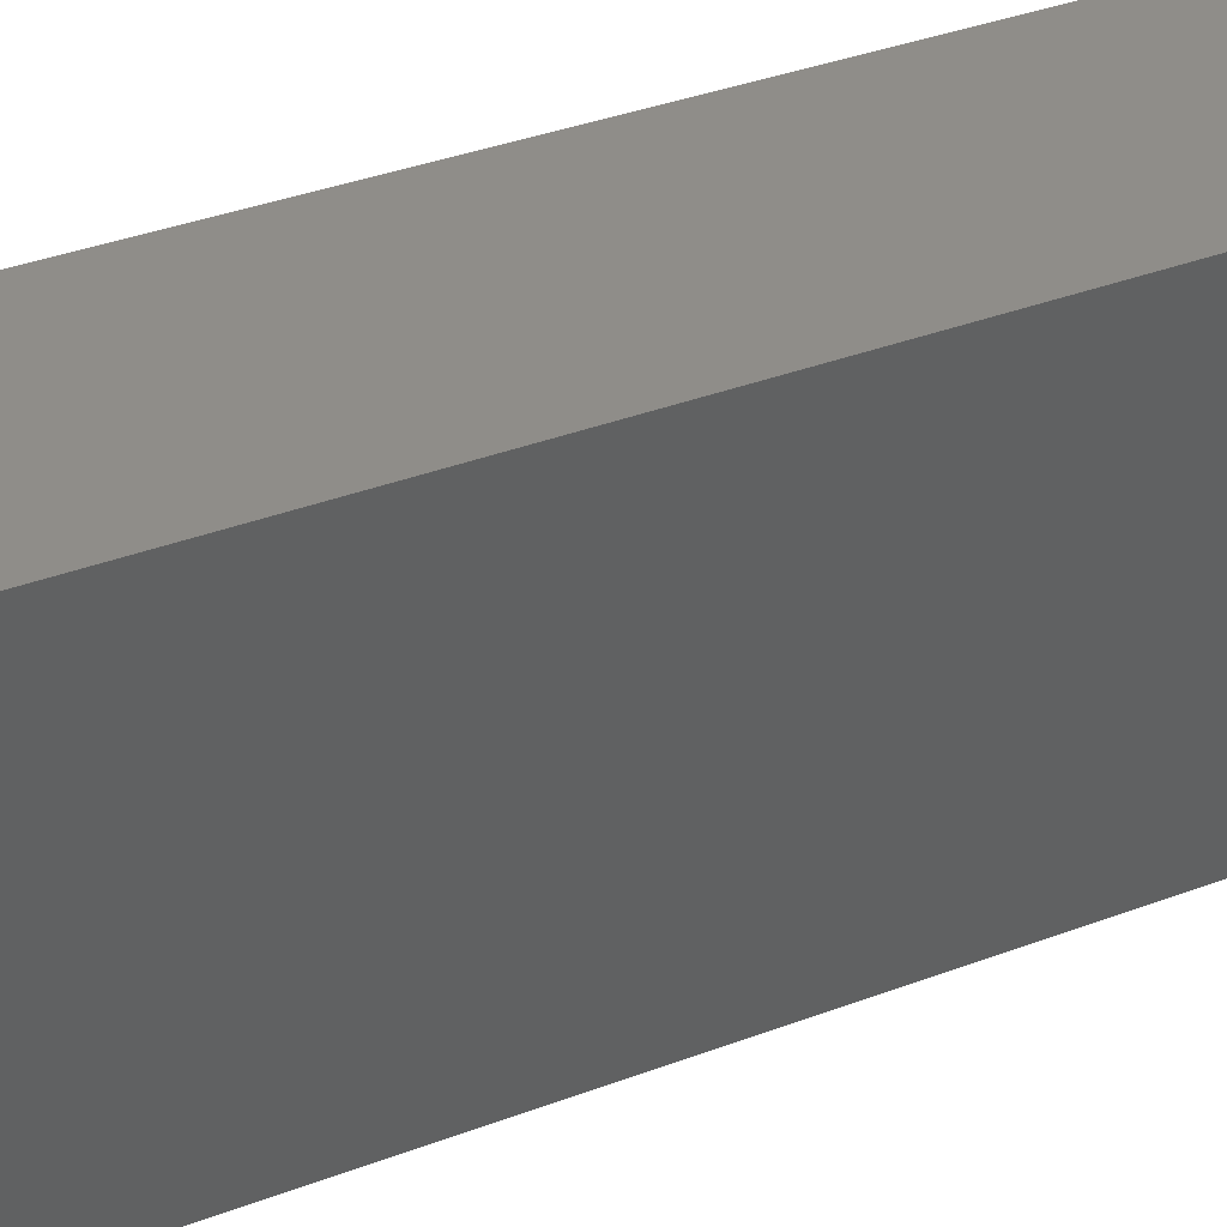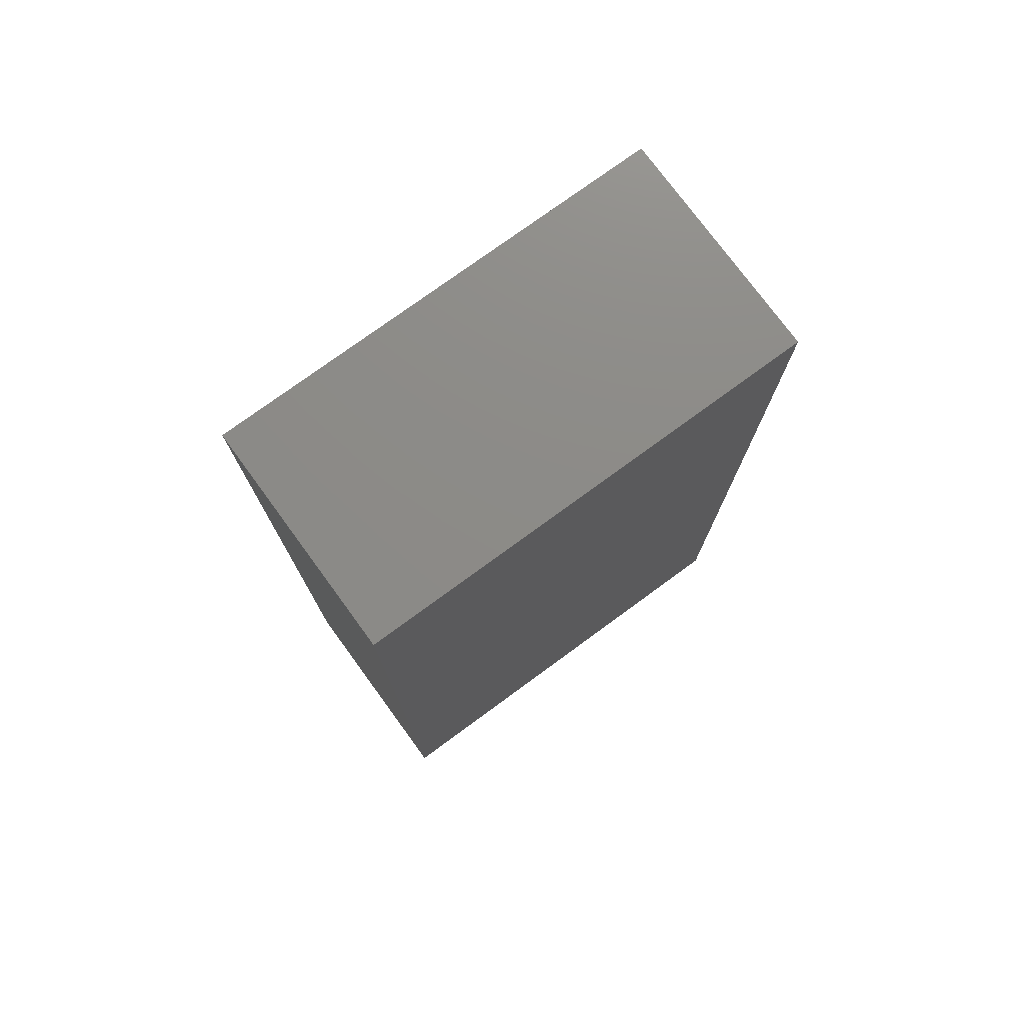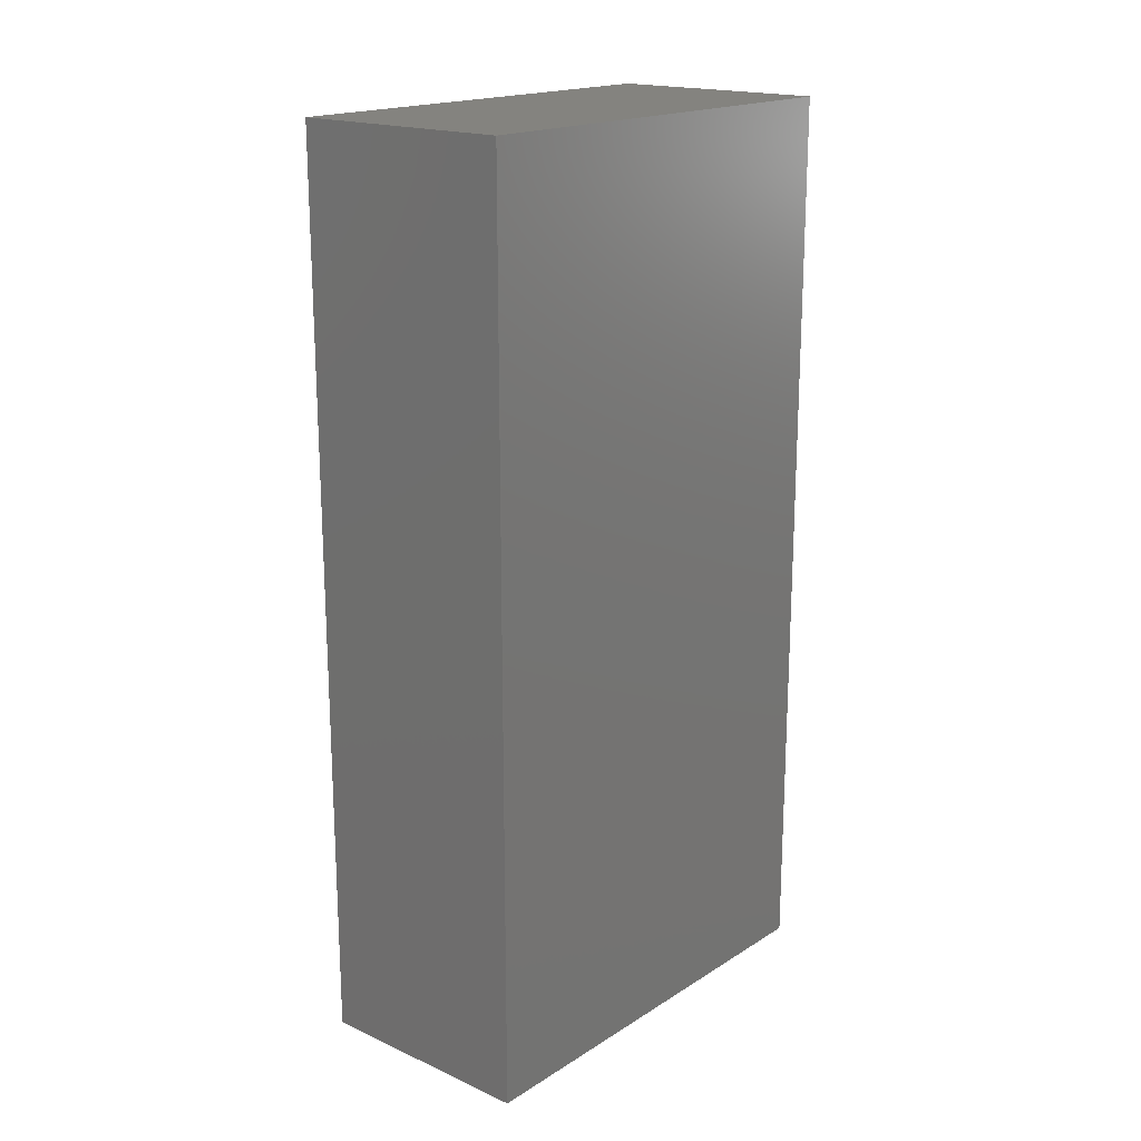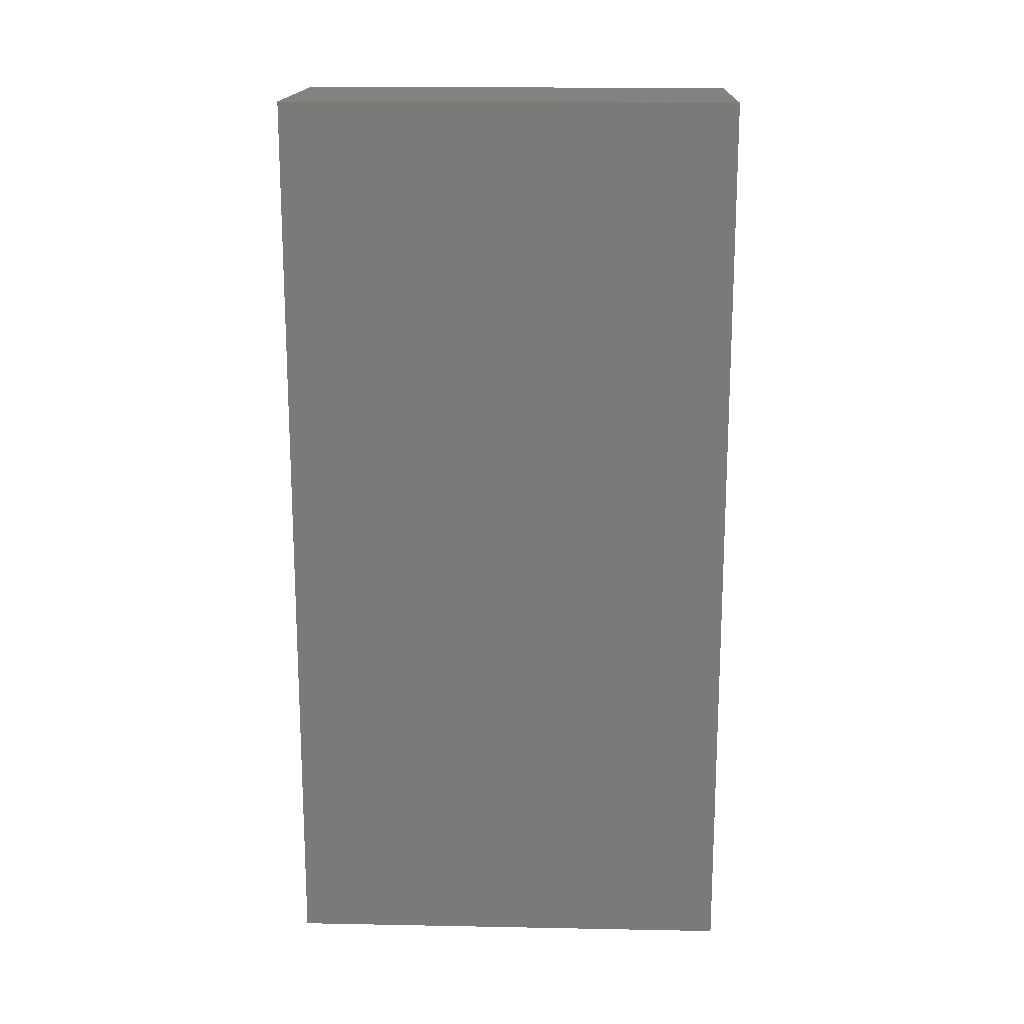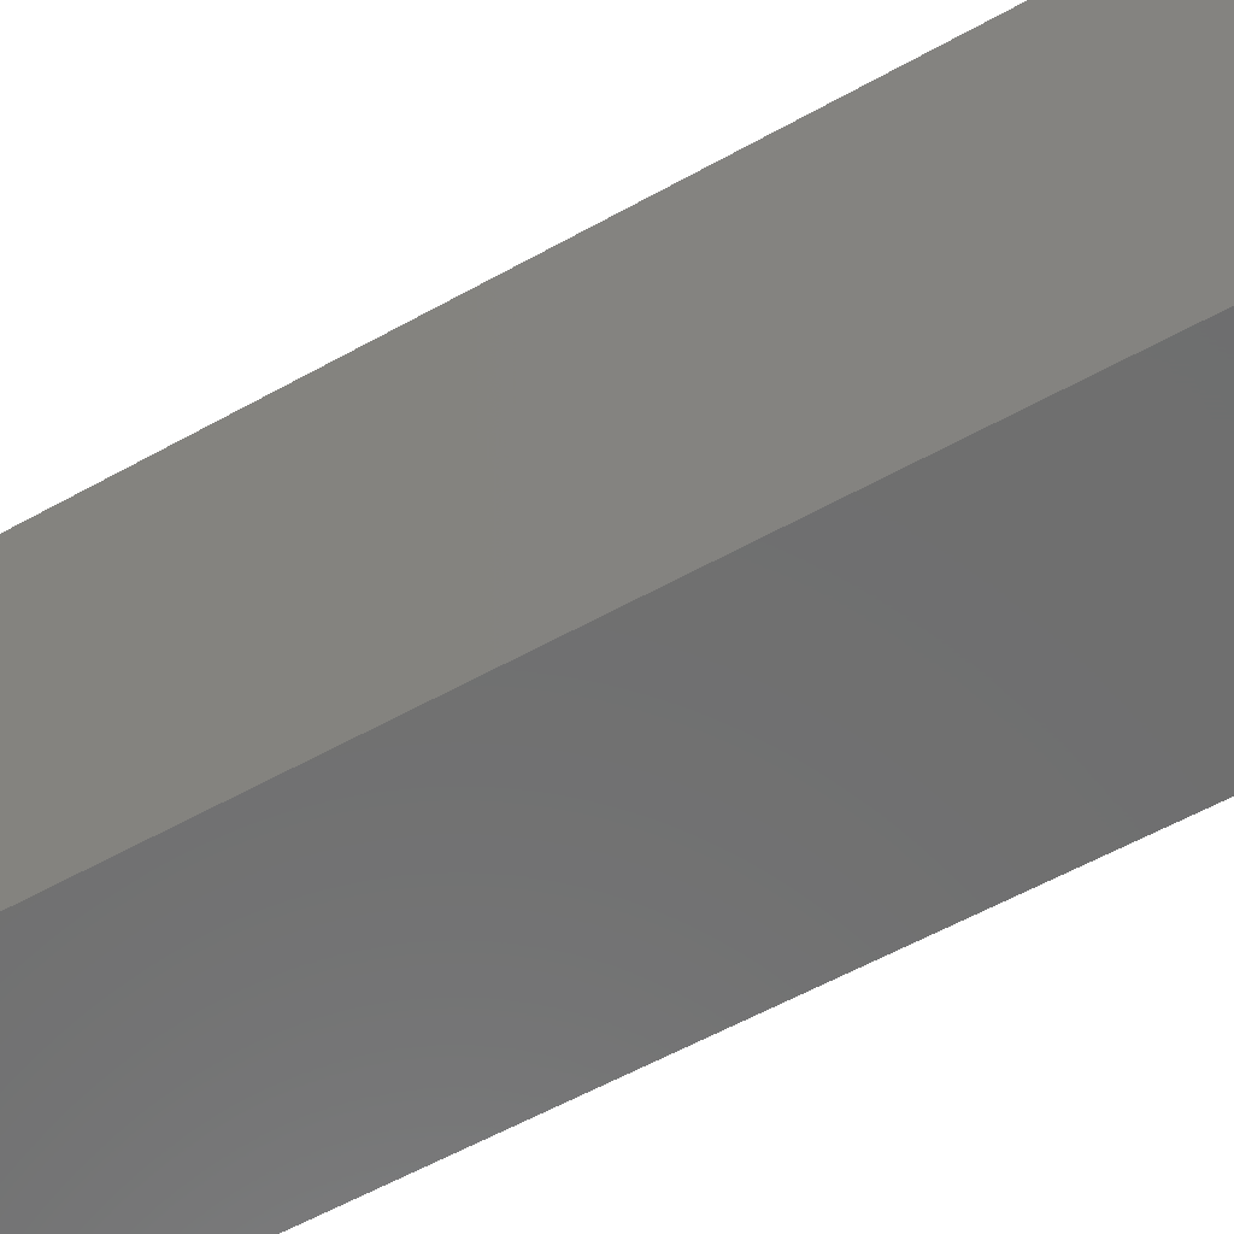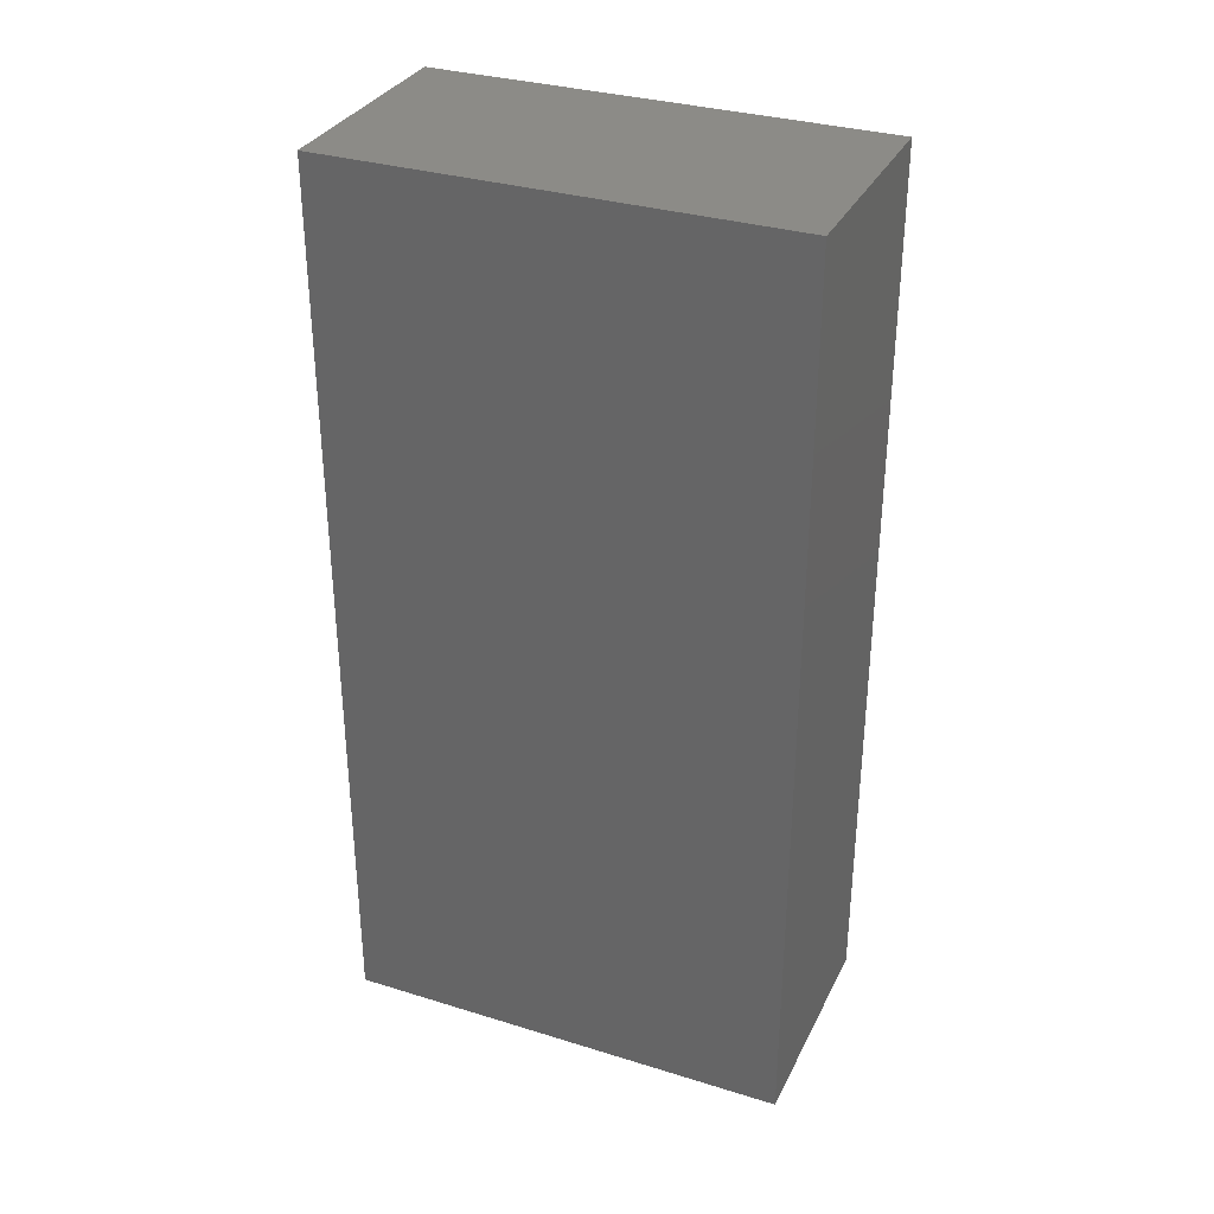
<metadata>
{"format":"stl","ext":"stl","renderer":"f3d","projection":"perspective","resolution":1024,"background":"white","views":[{"elev":41.4,"azim":66.1,"up":"+Y"},{"elev":76.3,"azim":53.8,"up":"+Z"},{"elev":18.4,"azim":40.3,"up":"+Z"},{"elev":16.8,"azim":92.2,"up":"+Z"},{"elev":-61.0,"azim":119.3,"up":"+Y"},{"elev":32.7,"azim":113.1,"up":"+Z"}]}
</metadata>
<code>
# stl→obj: 8 verts, 12 faces
v 1180 759.4 -1620
v 780 759.4 -1620
v 1180 759.4 -20
v 780 759.4 -20
v 1180 -40.6 -1620
v 1180 -40.6 -20
v 780 -40.6 -1620
v 780 -40.6 -20
f 1 2 3
f 3 2 4
f 5 1 6
f 6 1 3
f 7 5 8
f 8 5 6
f 8 4 7
f 7 4 2
f 3 4 6
f 6 4 8
f 5 7 1
f 1 7 2

</code>
